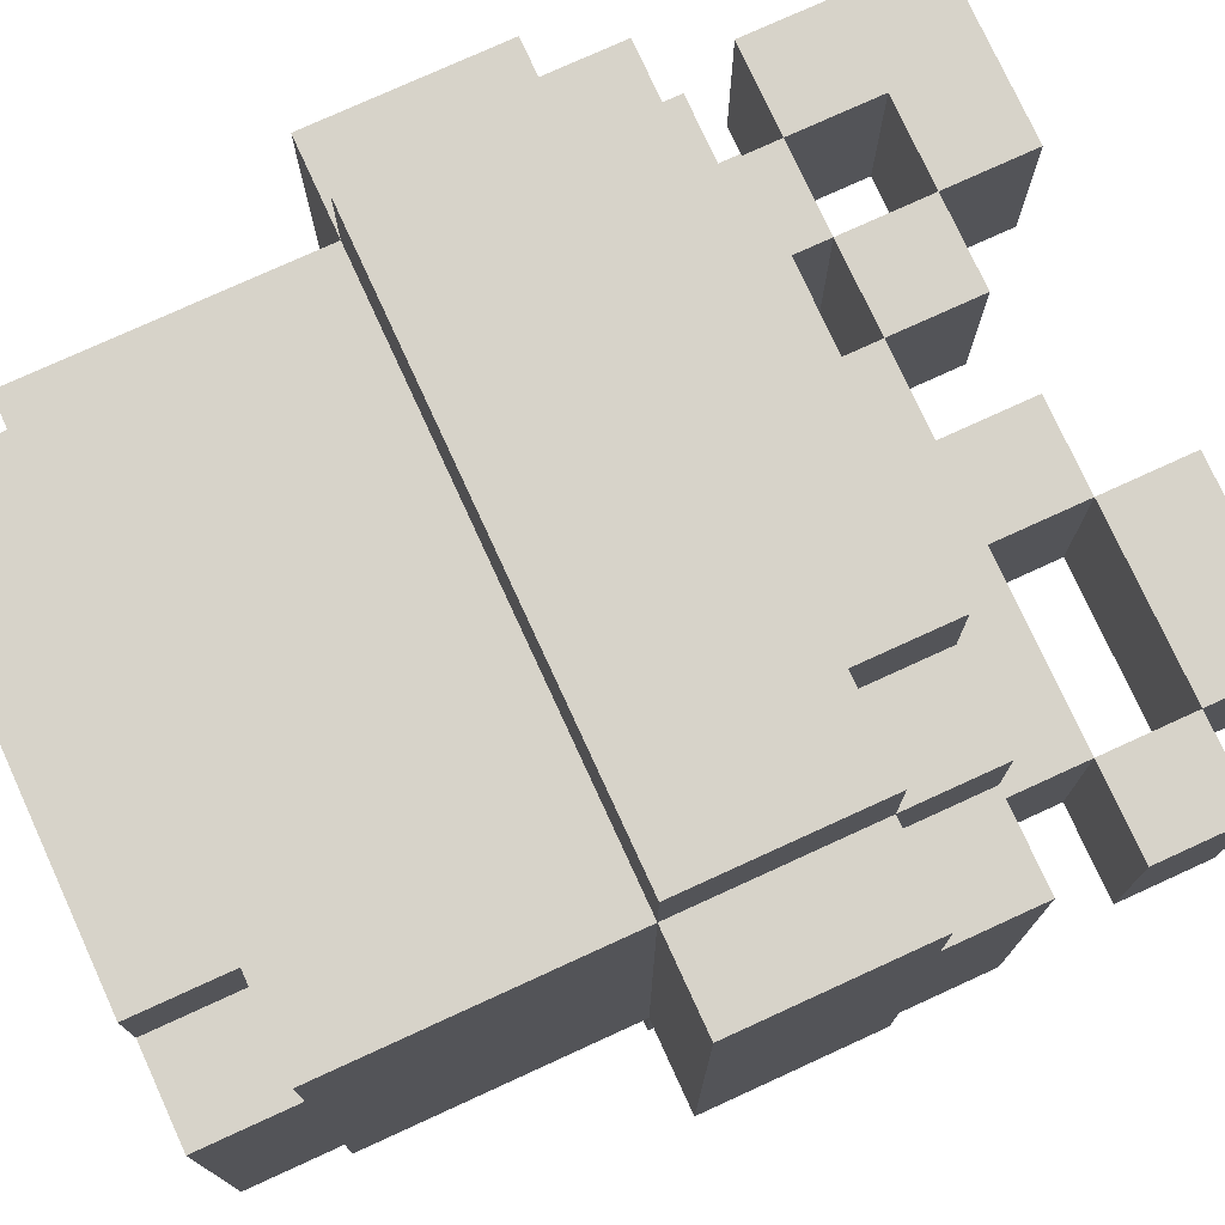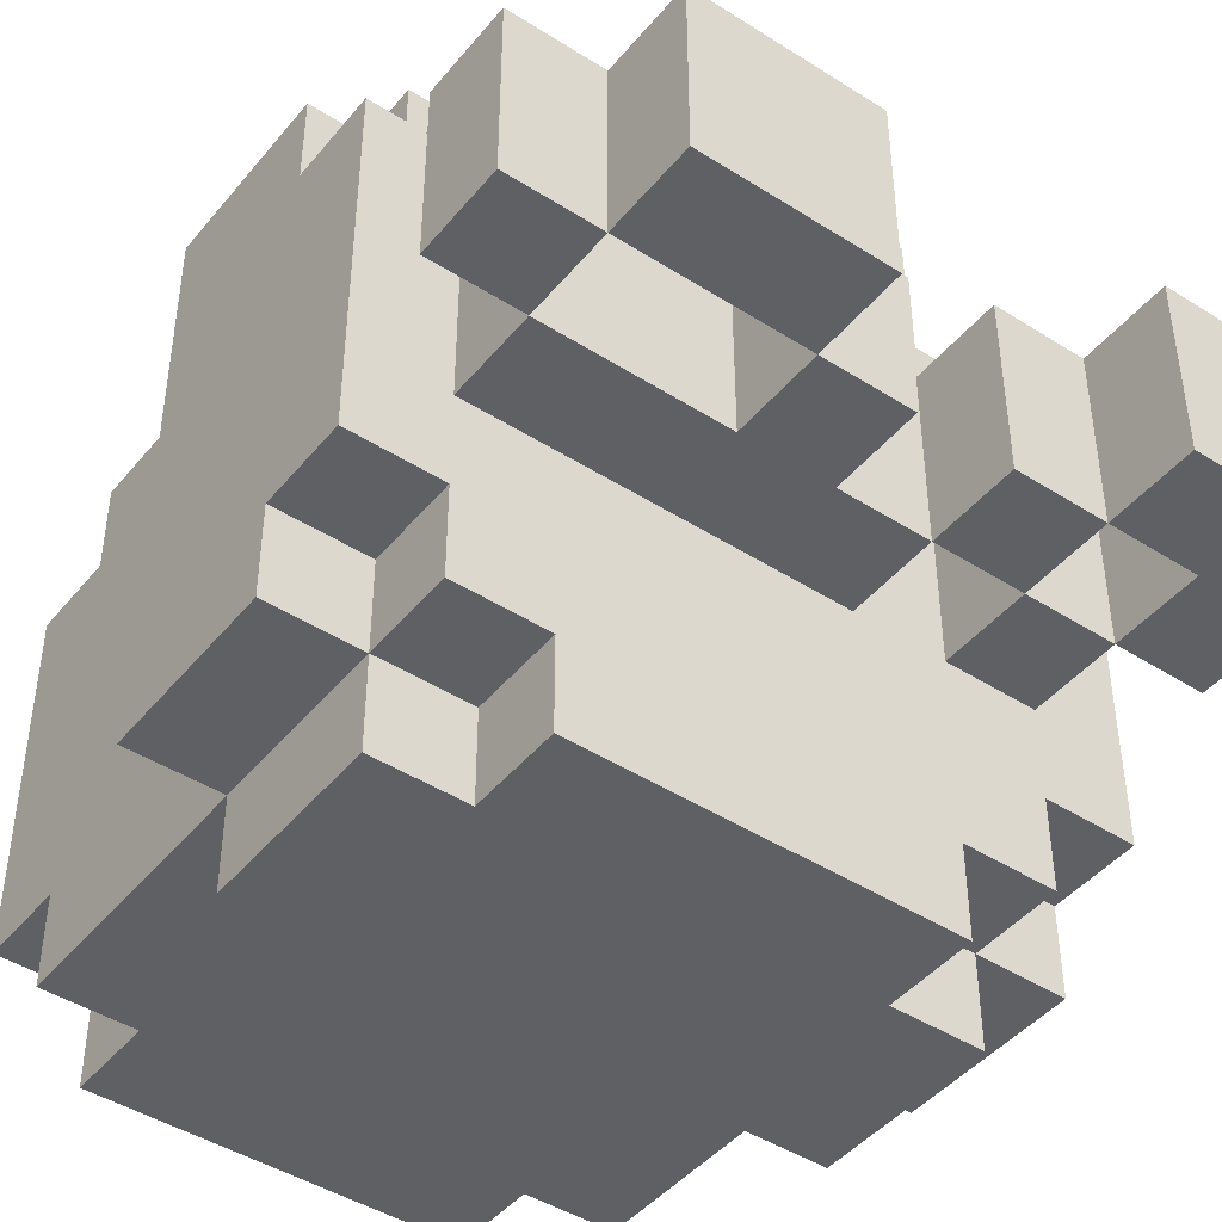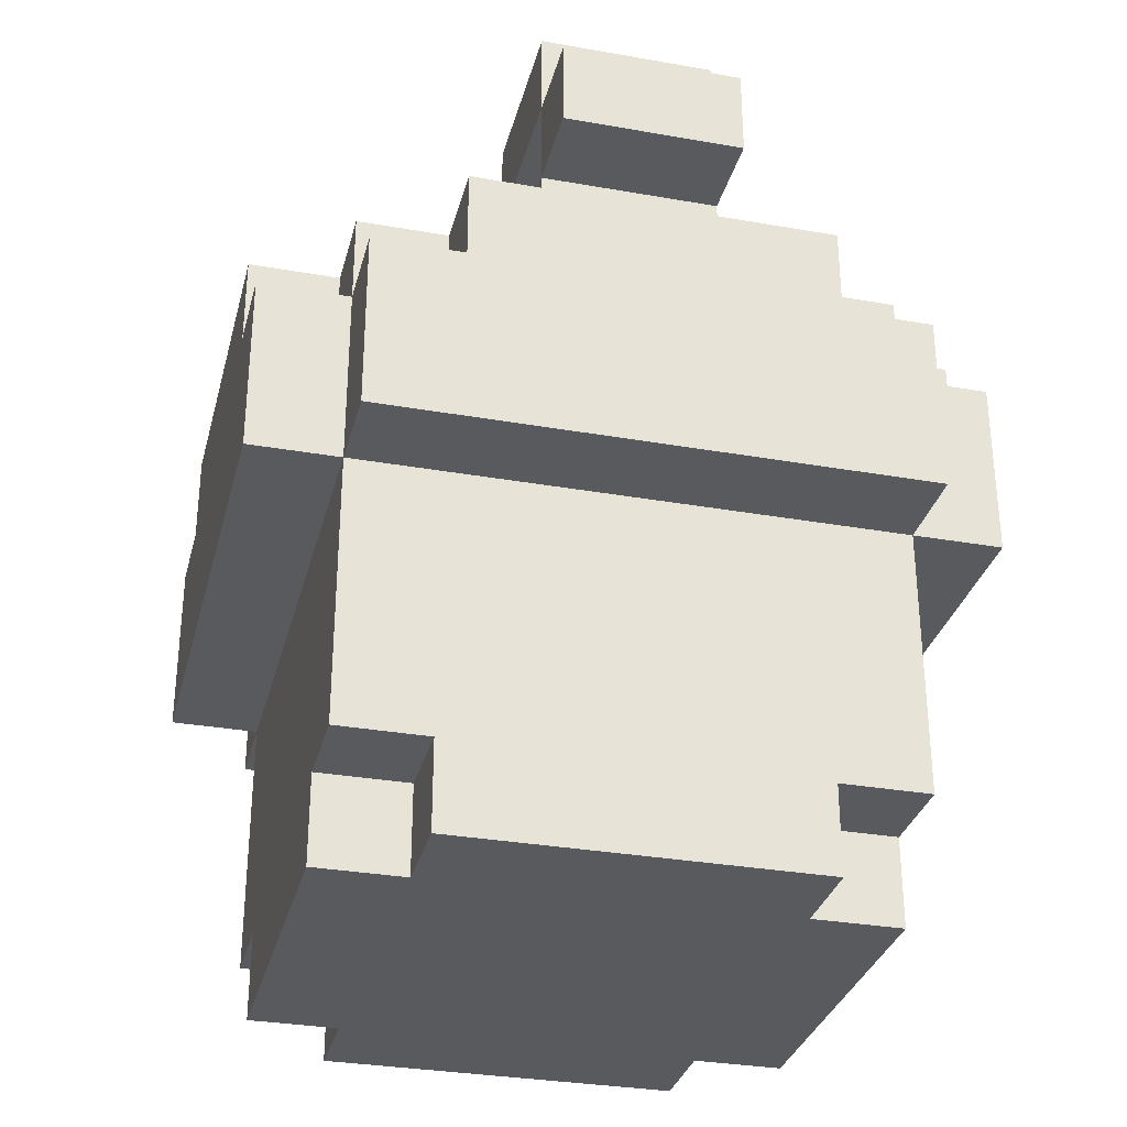
<metadata>
{"format":"obj","ext":"obj","renderer":"f3d","projection":"perspective","resolution":1024,"background":"white","views":[{"elev":76.3,"azim":65.4,"up":"+Z"},{"elev":-44.6,"azim":143.4,"up":"+Z"},{"elev":-31.6,"azim":76.0,"up":"+Y"}]}
</metadata>
<code>
o
v -0.4 0.4 0.3
v -0.4 0.4 0.1
v -0.4 0.4 -0.1
v -0.4 0.4 -0.3
v -0.4 0.6 0.3
v -0.4 0.6 0.2
v -0.4 0.6 -0.2
v -0.4 0.6 -0.3
v -0.4 0.7 0.2
v -0.4 0.7 0.1
v -0.4 0.7 -0.1
v -0.4 0.7 -0.2
v -0.4 0.8 0.1
v -0.4 0.8 -0.1
v -0.4 1 0.1
v -0.4 1 -0.1
v -0.3 0 0.2
v -0.3 0 0.1
v -0.3 0 -0.1
v -0.3 0 -0.2
v -0.3 0.1 0.3
v -0.3 0.1 0.2
v -0.3 0.1 -0.2
v -0.3 0.1 -0.3
v -0.3 0.3 0.3
v -0.3 0.3 0.1
v -0.3 0.3 -0.1
v -0.3 0.3 -0.3
v -0.3 0.4 0.4
v -0.3 0.4 0.3
v -0.3 0.4 0.1
v -0.3 0.4 -0.1
v -0.3 0.4 -0.3
v -0.3 0.4 -0.4
v -0.3 0.6 0.4
v -0.3 0.6 0.3
v -0.3 0.6 0.2
v -0.3 0.6 -0.2
v -0.3 0.6 -0.3
v -0.3 0.6 -0.4
v -0.3 0.7 0.3
v -0.3 0.7 0.2
v -0.3 0.7 0.1
v -0.3 0.7 -0.1
v -0.3 0.7 -0.2
v -0.3 0.7 -0.3
v -0.3 0.8 0.1
v -0.3 0.8 -0.1
v -0.2 0 0.3
v -0.2 0 0.2
v -0.2 0 -0.2
v -0.2 0 -0.3
v -0.2 0.1 0.3
v -0.2 0.1 0.2
v -0.2 0.1 -0.2
v -0.2 0.1 -0.3
v -0.2 0.6 0.4
v -0.2 0.6 0.3
v -0.2 0.6 -0.3
v -0.2 0.6 -0.4
v -0.2 0.7 0.4
v -0.2 0.7 0.3
v -0.2 0.7 -0.3
v -0.2 0.7 -0.4
v -0.2 0.8 0.1
v -0.2 0.8 -0.1
v -0.2 0.9 0.1
v -0.2 0.9 -0.1
v -0.1 0.7 0.1
v -0.1 0.7 -0.1
v -0.1 0.8 0.1
v -0.1 0.8 -0.1
v 0 0.8 0.1
v 0 0.8 -0.1
v 0 0.9 0.1
v 0 0.9 -0.1
v 0.1 0.9 0.1
v 0.1 0.9 -0.1
v 0.1 1 0.1
v 0.1 1 -0.1
v 0.3 0.8 0.1
v 0.3 0.8 -0.1
v 0.3 0.9 0.1
v 0.3 0.9 -0.1
v -0.3 0.8 0.1
v -0.3 0.8 -0.1
v -0.3 0.9 0.1
v -0.3 0.9 -0.1
v -0.2 0.7 0.1
v -0.2 0.7 -0.1
v -0.2 0.8 0.1
v -0.2 0.8 -0.1
v -0.2 0.9 0.1
v -0.2 0.9 -0.1
v -0.2 1 0.1
v -0.2 1 -0.1
v -0.1 0.8 0.1
v -0.1 0.8 -0.1
v -0.1 0.9 0.1
v -0.1 0.9 -0.1
v 0.1 0.8 0.1
v 0.1 0.8 -0.1
v 0.1 0.9 0.1
v 0.1 0.9 -0.1
v 0.2 0 0.3
v 0.2 0 0.2
v 0.2 0 -0.2
v 0.2 0 -0.3
v 0.2 0.1 0.3
v 0.2 0.1 0.2
v 0.2 0.1 -0.2
v 0.2 0.1 -0.3
v 0.2 0.6 0.4
v 0.2 0.6 0.3
v 0.2 0.6 -0.3
v 0.2 0.6 -0.4
v 0.2 0.7 0.4
v 0.2 0.7 0.3
v 0.2 0.7 -0.3
v 0.2 0.7 -0.4
v 0.3 0 0.2
v 0.3 0 0.1
v 0.3 0 -0.1
v 0.3 0 -0.2
v 0.3 0.1 0.3
v 0.3 0.1 0.2
v 0.3 0.1 -0.2
v 0.3 0.1 -0.3
v 0.3 0.3 0.3
v 0.3 0.3 0.1
v 0.3 0.3 -0.1
v 0.3 0.3 -0.3
v 0.3 0.4 0.4
v 0.3 0.4 0.3
v 0.3 0.4 0.1
v 0.3 0.4 -0.1
v 0.3 0.4 -0.3
v 0.3 0.4 -0.4
v 0.3 0.6 0.4
v 0.3 0.6 0.3
v 0.3 0.6 0.2
v 0.3 0.6 -0.2
v 0.3 0.6 -0.3
v 0.3 0.6 -0.4
v 0.3 0.7 0.3
v 0.3 0.7 0.2
v 0.3 0.7 0.1
v 0.3 0.7 -0.1
v 0.3 0.7 -0.2
v 0.3 0.7 -0.3
v 0.3 0.8 0.1
v 0.3 0.8 -0.1
v 0.3 0.9 0.1
v 0.3 0.9 -0.1
v 0.3 1 0.1
v 0.3 1 -0.1
v 0.4 0.4 0.3
v 0.4 0.4 0.1
v 0.4 0.4 -0.1
v 0.4 0.4 -0.3
v 0.4 0.6 0.3
v 0.4 0.6 0.2
v 0.4 0.6 -0.2
v 0.4 0.6 -0.3
v 0.4 0.7 0.2
v 0.4 0.7 0.1
v 0.4 0.7 -0.1
v 0.4 0.7 -0.2
v 0.4 0.8 0.1
v 0.4 0.8 -0.1
v 0.4 0.9 0.1
v 0.4 0.9 -0.1
v -0.3 0.4 0.4
v -0.3 0.6 0.4
v -0.2 0.6 0.4
v -0.2 0.7 0.4
v -0.1 0.4 0.4
v -0.1 0.7 0.4
v 0.1 0.4 0.4
v 0.1 0.7 0.4
v 0.2 0.6 0.4
v 0.2 0.7 0.4
v 0.3 0.4 0.4
v 0.3 0.6 0.4
v -0.4 0.4 0.3
v -0.4 0.6 0.3
v -0.3 0.1 0.3
v -0.3 0.3 0.3
v -0.3 0.4 0.3
v -0.3 0.6 0.3
v -0.3 0.7 0.3
v -0.2 0 0.3
v -0.2 0.1 0.3
v -0.2 0.6 0.3
v -0.2 0.7 0.3
v -0.1 0 0.3
v -0.1 0.3 0.3
v -0.1 0.4 0.3
v 0.1 0 0.3
v 0.1 0.3 0.3
v 0.1 0.4 0.3
v 0.2 0 0.3
v 0.2 0.1 0.3
v 0.2 0.6 0.3
v 0.2 0.7 0.3
v 0.3 0.1 0.3
v 0.3 0.3 0.3
v 0.3 0.4 0.3
v 0.3 0.6 0.3
v 0.3 0.7 0.3
v 0.4 0.4 0.3
v 0.4 0.6 0.3
v -0.4 0.6 0.2
v -0.4 0.7 0.2
v -0.3 0 0.2
v -0.3 0.1 0.2
v -0.3 0.6 0.2
v -0.3 0.7 0.2
v -0.2 0 0.2
v -0.2 0.1 0.2
v 0.2 0 0.2
v 0.2 0.1 0.2
v 0.3 0 0.2
v 0.3 0.1 0.2
v 0.3 0.6 0.2
v 0.3 0.7 0.2
v 0.4 0.6 0.2
v 0.4 0.7 0.2
v -0.4 0.8 0.1
v -0.4 1 0.1
v -0.3 0.7 0.1
v -0.3 0.8 0.1
v -0.3 0.9 0.1
v -0.2 0.7 0.1
v -0.2 0.8 0.1
v -0.2 0.9 0.1
v -0.2 1 0.1
v -0.1 0.7 0.1
v -0.1 0.8 0.1
v -0.1 0.9 0.1
v 0 0.7 0.1
v 0 0.8 0.1
v 0 0.9 0.1
v 0.1 0.7 0.1
v 0.1 0.8 0.1
v 0.1 0.9 0.1
v 0.1 1 0.1
v 0.2 0.7 0.1
v 0.2 0.8 0.1
v 0.3 0.7 0.1
v 0.3 0.8 0.1
v 0.3 0.9 0.1
v 0.3 1 0.1
v 0.4 0.8 0.1
v 0.4 0.9 0.1
v -0.4 0.8 -0.1
v -0.4 1 -0.1
v -0.3 0.7 -0.1
v -0.3 0.8 -0.1
v -0.3 0.9 -0.1
v -0.2 0.7 -0.1
v -0.2 0.8 -0.1
v -0.2 0.9 -0.1
v -0.2 1 -0.1
v -0.1 0.7 -0.1
v -0.1 0.8 -0.1
v -0.1 0.9 -0.1
v 0 0.8 -0.1
v 0 0.9 -0.1
v 0.1 0.7 -0.1
v 0.1 0.8 -0.1
v 0.1 0.9 -0.1
v 0.1 1 -0.1
v 0.2 0.7 -0.1
v 0.2 0.8 -0.1
v 0.3 0.7 -0.1
v 0.3 0.8 -0.1
v 0.3 0.9 -0.1
v 0.3 1 -0.1
v 0.4 0.8 -0.1
v 0.4 0.9 -0.1
v -0.4 0.6 -0.2
v -0.4 0.7 -0.2
v -0.3 0 -0.2
v -0.3 0.1 -0.2
v -0.3 0.6 -0.2
v -0.3 0.7 -0.2
v -0.2 0 -0.2
v -0.2 0.1 -0.2
v 0.2 0 -0.2
v 0.2 0.1 -0.2
v 0.3 0 -0.2
v 0.3 0.1 -0.2
v 0.3 0.6 -0.2
v 0.3 0.7 -0.2
v 0.4 0.6 -0.2
v 0.4 0.7 -0.2
v -0.4 0.4 -0.3
v -0.4 0.6 -0.3
v -0.3 0.1 -0.3
v -0.3 0.3 -0.3
v -0.3 0.4 -0.3
v -0.3 0.6 -0.3
v -0.3 0.7 -0.3
v -0.2 0 -0.3
v -0.2 0.1 -0.3
v -0.2 0.6 -0.3
v -0.2 0.7 -0.3
v -0.1 0 -0.3
v -0.1 0.3 -0.3
v -0.1 0.4 -0.3
v 0.1 0 -0.3
v 0.1 0.3 -0.3
v 0.1 0.4 -0.3
v 0.2 0 -0.3
v 0.2 0.1 -0.3
v 0.2 0.6 -0.3
v 0.2 0.7 -0.3
v 0.3 0.1 -0.3
v 0.3 0.3 -0.3
v 0.3 0.4 -0.3
v 0.3 0.6 -0.3
v 0.3 0.7 -0.3
v 0.4 0.4 -0.3
v 0.4 0.6 -0.3
v -0.3 0.4 -0.4
v -0.3 0.6 -0.4
v -0.2 0.6 -0.4
v -0.2 0.7 -0.4
v -0.1 0.4 -0.4
v -0.1 0.7 -0.4
v 0.1 0.4 -0.4
v 0.1 0.7 -0.4
v 0.2 0.6 -0.4
v 0.2 0.7 -0.4
v 0.3 0.4 -0.4
v 0.3 0.6 -0.4
v -0.2 0 0.3
v -0.1 0 0.3
v 0.1 0 0.3
v 0.2 0 0.3
v -0.3 0 0.2
v -0.2 0 0.2
v 0.2 0 0.2
v 0.3 0 0.2
v -0.3 0 0.1
v -0.1 0 0.1
v 0.1 0 0.1
v 0.3 0 0.1
v -0.3 0 -0.1
v -0.1 0 -0.1
v 0.1 0 -0.1
v 0.3 0 -0.1
v -0.3 0 -0.2
v -0.2 0 -0.2
v 0.2 0 -0.2
v 0.3 0 -0.2
v -0.2 0 -0.3
v -0.1 0 -0.3
v 0.1 0 -0.3
v 0.2 0 -0.3
v -0.3 0.1 0.3
v -0.2 0.1 0.3
v 0.2 0.1 0.3
v 0.3 0.1 0.3
v -0.3 0.1 0.2
v -0.2 0.1 0.2
v 0.2 0.1 0.2
v 0.3 0.1 0.2
v -0.3 0.1 -0.2
v -0.2 0.1 -0.2
v 0.2 0.1 -0.2
v 0.3 0.1 -0.2
v -0.3 0.1 -0.3
v -0.2 0.1 -0.3
v 0.2 0.1 -0.3
v 0.3 0.1 -0.3
v -0.3 0.4 0.4
v -0.1 0.4 0.4
v 0.1 0.4 0.4
v 0.3 0.4 0.4
v -0.4 0.4 0.3
v -0.3 0.4 0.3
v -0.1 0.4 0.3
v 0.1 0.4 0.3
v 0.3 0.4 0.3
v 0.4 0.4 0.3
v -0.4 0.4 0.1
v -0.3 0.4 0.1
v 0.3 0.4 0.1
v 0.4 0.4 0.1
v -0.4 0.4 -0.1
v -0.3 0.4 -0.1
v 0.3 0.4 -0.1
v 0.4 0.4 -0.1
v -0.4 0.4 -0.3
v -0.3 0.4 -0.3
v -0.1 0.4 -0.3
v 0.1 0.4 -0.3
v 0.3 0.4 -0.3
v 0.4 0.4 -0.3
v -0.3 0.4 -0.4
v -0.1 0.4 -0.4
v 0.1 0.4 -0.4
v 0.3 0.4 -0.4
v -0.4 0.8 0.1
v -0.3 0.8 0.1
v -0.2 0.8 0.1
v -0.1 0.8 0.1
v 0.3 0.8 0.1
v 0.4 0.8 0.1
v -0.4 0.8 -0.1
v -0.3 0.8 -0.1
v -0.2 0.8 -0.1
v -0.1 0.8 -0.1
v 0.3 0.8 -0.1
v 0.4 0.8 -0.1
v -0.3 0.9 0.1
v -0.2 0.9 0.1
v 0.1 0.9 0.1
v 0.3 0.9 0.1
v -0.3 0.9 -0.1
v -0.2 0.9 -0.1
v 0.1 0.9 -0.1
v 0.3 0.9 -0.1
v -0.3 0.6 0.4
v -0.2 0.6 0.4
v 0.2 0.6 0.4
v 0.3 0.6 0.4
v -0.4 0.6 0.3
v -0.3 0.6 0.3
v -0.2 0.6 0.3
v 0.2 0.6 0.3
v 0.3 0.6 0.3
v 0.4 0.6 0.3
v -0.4 0.6 0.2
v -0.3 0.6 0.2
v 0.3 0.6 0.2
v 0.4 0.6 0.2
v -0.4 0.6 -0.2
v -0.3 0.6 -0.2
v 0.3 0.6 -0.2
v 0.4 0.6 -0.2
v -0.4 0.6 -0.3
v -0.3 0.6 -0.3
v -0.2 0.6 -0.3
v 0.2 0.6 -0.3
v 0.3 0.6 -0.3
v 0.4 0.6 -0.3
v -0.3 0.6 -0.4
v -0.2 0.6 -0.4
v 0.2 0.6 -0.4
v 0.3 0.6 -0.4
v -0.2 0.7 0.4
v -0.1 0.7 0.4
v 0.1 0.7 0.4
v 0.2 0.7 0.4
v -0.3 0.7 0.3
v -0.2 0.7 0.3
v 0.2 0.7 0.3
v 0.3 0.7 0.3
v -0.4 0.7 0.2
v -0.3 0.7 0.2
v 0.3 0.7 0.2
v 0.4 0.7 0.2
v -0.4 0.7 0.1
v -0.3 0.7 0.1
v -0.2 0.7 0.1
v -0.1 0.7 0.1
v 0 0.7 0.1
v 0.1 0.7 0.1
v 0.2 0.7 0.1
v 0.3 0.7 0.1
v 0.4 0.7 0.1
v -0.4 0.7 -0.1
v -0.3 0.7 -0.1
v -0.2 0.7 -0.1
v -0.1 0.7 -0.1
v 0.1 0.7 -0.1
v 0.2 0.7 -0.1
v 0.3 0.7 -0.1
v 0.4 0.7 -0.1
v -0.4 0.7 -0.2
v -0.3 0.7 -0.2
v 0.3 0.7 -0.2
v 0.4 0.7 -0.2
v -0.3 0.7 -0.3
v -0.2 0.7 -0.3
v 0.2 0.7 -0.3
v 0.3 0.7 -0.3
v -0.2 0.7 -0.4
v -0.1 0.7 -0.4
v 0.1 0.7 -0.4
v 0.2 0.7 -0.4
v -0.3 0.8 0.1
v -0.2 0.8 0.1
v -0.1 0.8 0.1
v 0 0.8 0.1
v 0.1 0.8 0.1
v 0.2 0.8 0.1
v 0.3 0.8 0.1
v -0.3 0.8 -0.1
v -0.2 0.8 -0.1
v -0.1 0.8 -0.1
v 0 0.8 -0.1
v 0.1 0.8 -0.1
v 0.2 0.8 -0.1
v 0.3 0.8 -0.1
v -0.2 0.9 0.1
v -0.1 0.9 0.1
v 0 0.9 0.1
v 0.1 0.9 0.1
v 0.3 0.9 0.1
v 0.4 0.9 0.1
v -0.2 0.9 -0.1
v -0.1 0.9 -0.1
v 0 0.9 -0.1
v 0.1 0.9 -0.1
v 0.3 0.9 -0.1
v 0.4 0.9 -0.1
v -0.4 1 0.1
v -0.2 1 0.1
v 0.1 1 0.1
v 0.3 1 0.1
v -0.4 1 -0.1
v -0.2 1 -0.1
v 0.1 1 -0.1
v 0.3 1 -0.1
f 5 2 1
f 6 2 5
f 7 4 3
f 8 4 7
f 9 2 6
f 10 3 2
f 10 2 9
f 11 7 3
f 11 3 10
f 12 7 11
f 15 14 13
f 16 14 15
f 22 18 17
f 23 20 19
f 25 22 21
f 26 19 18
f 26 22 25
f 26 18 22
f 27 24 23
f 27 19 26
f 27 23 19
f 28 24 27
f 30 26 25
f 31 27 26
f 31 26 30
f 32 28 27
f 32 27 31
f 33 28 32
f 35 30 29
f 36 30 35
f 39 34 33
f 40 34 39
f 41 37 36
f 42 37 41
f 45 39 38
f 46 39 45
f 47 44 43
f 48 44 47
f 53 50 49
f 54 50 53
f 55 52 51
f 56 52 55
f 61 58 57
f 62 58 61
f 63 60 59
f 64 60 63
f 67 66 65
f 68 66 67
f 71 70 69
f 72 70 71
f 75 74 73
f 76 74 75
f 79 78 77
f 80 78 79
f 83 82 81
f 84 82 83
f 85 86 87
f 87 86 88
f 89 90 91
f 91 90 92
f 93 94 95
f 95 94 96
f 97 98 99
f 99 98 100
f 101 102 103
f 103 102 104
f 105 106 109
f 109 106 110
f 107 108 111
f 111 108 112
f 113 114 117
f 117 114 118
f 115 116 119
f 119 116 120
f 121 122 126
f 123 124 127
f 125 126 129
f 122 123 130
f 129 126 130
f 126 122 130
f 127 128 131
f 130 123 131
f 123 127 131
f 131 128 132
f 129 130 134
f 130 131 135
f 134 130 135
f 131 132 136
f 135 131 136
f 136 132 137
f 133 134 139
f 139 134 140
f 137 138 143
f 143 138 144
f 140 141 145
f 145 141 146
f 142 143 149
f 149 143 150
f 147 148 151
f 151 148 152
f 153 154 155
f 155 154 156
f 157 158 161
f 161 158 162
f 159 160 163
f 163 160 164
f 162 158 165
f 158 159 166
f 165 158 166
f 159 163 167
f 166 159 167
f 167 163 168
f 169 170 171
f 171 170 172
f 175 174 173
f 177 175 173
f 177 176 175
f 178 176 177
f 179 178 177
f 180 178 179
f 181 180 179
f 182 180 181
f 183 181 179
f 184 181 183
f 189 186 185
f 190 186 189
f 193 188 187
f 194 191 190
f 195 191 194
f 196 193 192
f 197 189 188
f 197 193 196
f 197 188 193
f 198 189 197
f 199 197 196
f 200 198 197
f 200 197 199
f 201 198 200
f 202 200 199
f 203 200 202
f 206 200 203
f 207 201 200
f 207 200 206
f 208 201 207
f 209 205 204
f 210 205 209
f 211 209 208
f 212 209 211
f 217 214 213
f 218 214 217
f 219 216 215
f 220 216 219
f 223 222 221
f 224 222 223
f 227 226 225
f 228 226 227
f 232 230 229
f 233 230 232
f 234 232 231
f 235 232 234
f 236 230 233
f 237 230 236
f 239 236 235
f 240 236 239
f 241 239 238
f 242 239 241
f 244 242 241
f 245 243 242
f 245 242 244
f 246 243 245
f 248 245 244
f 249 245 248
f 250 249 248
f 251 249 250
f 252 247 246
f 253 247 252
f 254 252 251
f 255 252 254
f 256 257 259
f 259 257 260
f 258 259 261
f 261 259 262
f 260 257 263
f 263 257 264
f 262 263 266
f 266 263 267
f 265 266 268
f 265 268 270
f 268 269 270
f 270 269 271
f 271 269 272
f 270 271 274
f 274 271 275
f 274 275 276
f 276 275 277
f 272 273 278
f 278 273 279
f 277 278 280
f 280 278 281
f 282 283 286
f 286 283 287
f 284 285 288
f 288 285 289
f 290 291 292
f 292 291 293
f 294 295 296
f 296 295 297
f 298 299 302
f 302 299 303
f 300 301 306
f 303 304 307
f 307 304 308
f 305 306 309
f 301 302 310
f 309 306 310
f 306 301 310
f 310 302 311
f 309 310 312
f 310 311 313
f 312 310 313
f 313 311 314
f 312 313 315
f 315 313 316
f 316 313 319
f 313 314 320
f 319 313 320
f 320 314 321
f 317 318 322
f 322 318 323
f 321 322 324
f 324 322 325
f 326 327 328
f 326 328 330
f 328 329 330
f 330 329 331
f 330 331 332
f 332 331 333
f 332 333 334
f 334 333 335
f 332 334 336
f 336 334 337
f 343 339 338
f 344 341 340
f 346 343 342
f 347 340 339
f 347 343 346
f 347 339 343
f 348 345 344
f 348 340 347
f 348 344 340
f 349 345 348
f 350 347 346
f 350 348 347
f 350 349 348
f 351 349 350
f 352 349 351
f 353 349 352
f 354 351 350
f 355 351 354
f 356 353 352
f 357 353 356
f 358 351 355
f 359 352 351
f 359 351 358
f 360 356 352
f 360 352 359
f 361 356 360
f 366 363 362
f 367 363 366
f 368 365 364
f 369 365 368
f 374 371 370
f 375 371 374
f 376 373 372
f 377 373 376
f 383 379 378
f 384 380 379
f 384 379 383
f 385 381 380
f 385 380 384
f 386 381 385
f 388 383 382
f 389 383 388
f 390 387 386
f 391 387 390
f 392 389 388
f 393 389 392
f 394 391 390
f 395 391 394
f 396 393 392
f 397 393 396
f 400 395 394
f 401 395 400
f 402 398 397
f 403 399 398
f 403 398 402
f 404 400 399
f 404 399 403
f 405 400 404
f 412 407 406
f 413 407 412
f 414 409 408
f 415 409 414
f 416 411 410
f 417 411 416
f 422 419 418
f 423 419 422
f 424 421 420
f 425 421 424
f 426 427 431
f 431 427 432
f 428 429 433
f 433 429 434
f 430 431 436
f 436 431 437
f 434 435 438
f 438 435 439
f 440 441 444
f 444 441 445
f 442 443 448
f 448 443 449
f 445 446 450
f 450 446 451
f 447 448 452
f 452 448 453
f 454 455 459
f 456 457 460
f 458 459 463
f 460 461 464
f 462 463 466
f 463 459 467
f 466 463 467
f 459 455 468
f 467 459 468
f 455 456 469
f 468 455 469
f 469 456 470
f 464 465 471
f 470 456 471
f 456 460 471
f 460 464 471
f 471 465 472
f 472 465 473
f 473 465 474
f 466 467 475
f 475 467 476
f 468 469 477
f 477 469 478
f 473 474 481
f 481 474 482
f 475 476 483
f 476 477 483
f 477 478 483
f 483 478 484
f 479 480 485
f 481 482 485
f 480 481 485
f 485 482 486
f 484 478 487
f 487 478 488
f 479 485 489
f 489 485 490
f 488 478 491
f 478 479 492
f 491 478 492
f 479 489 493
f 492 479 493
f 493 489 494
f 495 496 502
f 502 496 503
f 497 498 504
f 504 498 505
f 499 500 506
f 500 501 507
f 506 500 507
f 507 501 508
f 509 510 515
f 515 510 516
f 511 512 517
f 517 512 518
f 513 514 519
f 519 514 520
f 521 522 525
f 525 522 526
f 523 524 527
f 527 524 528

</code>
